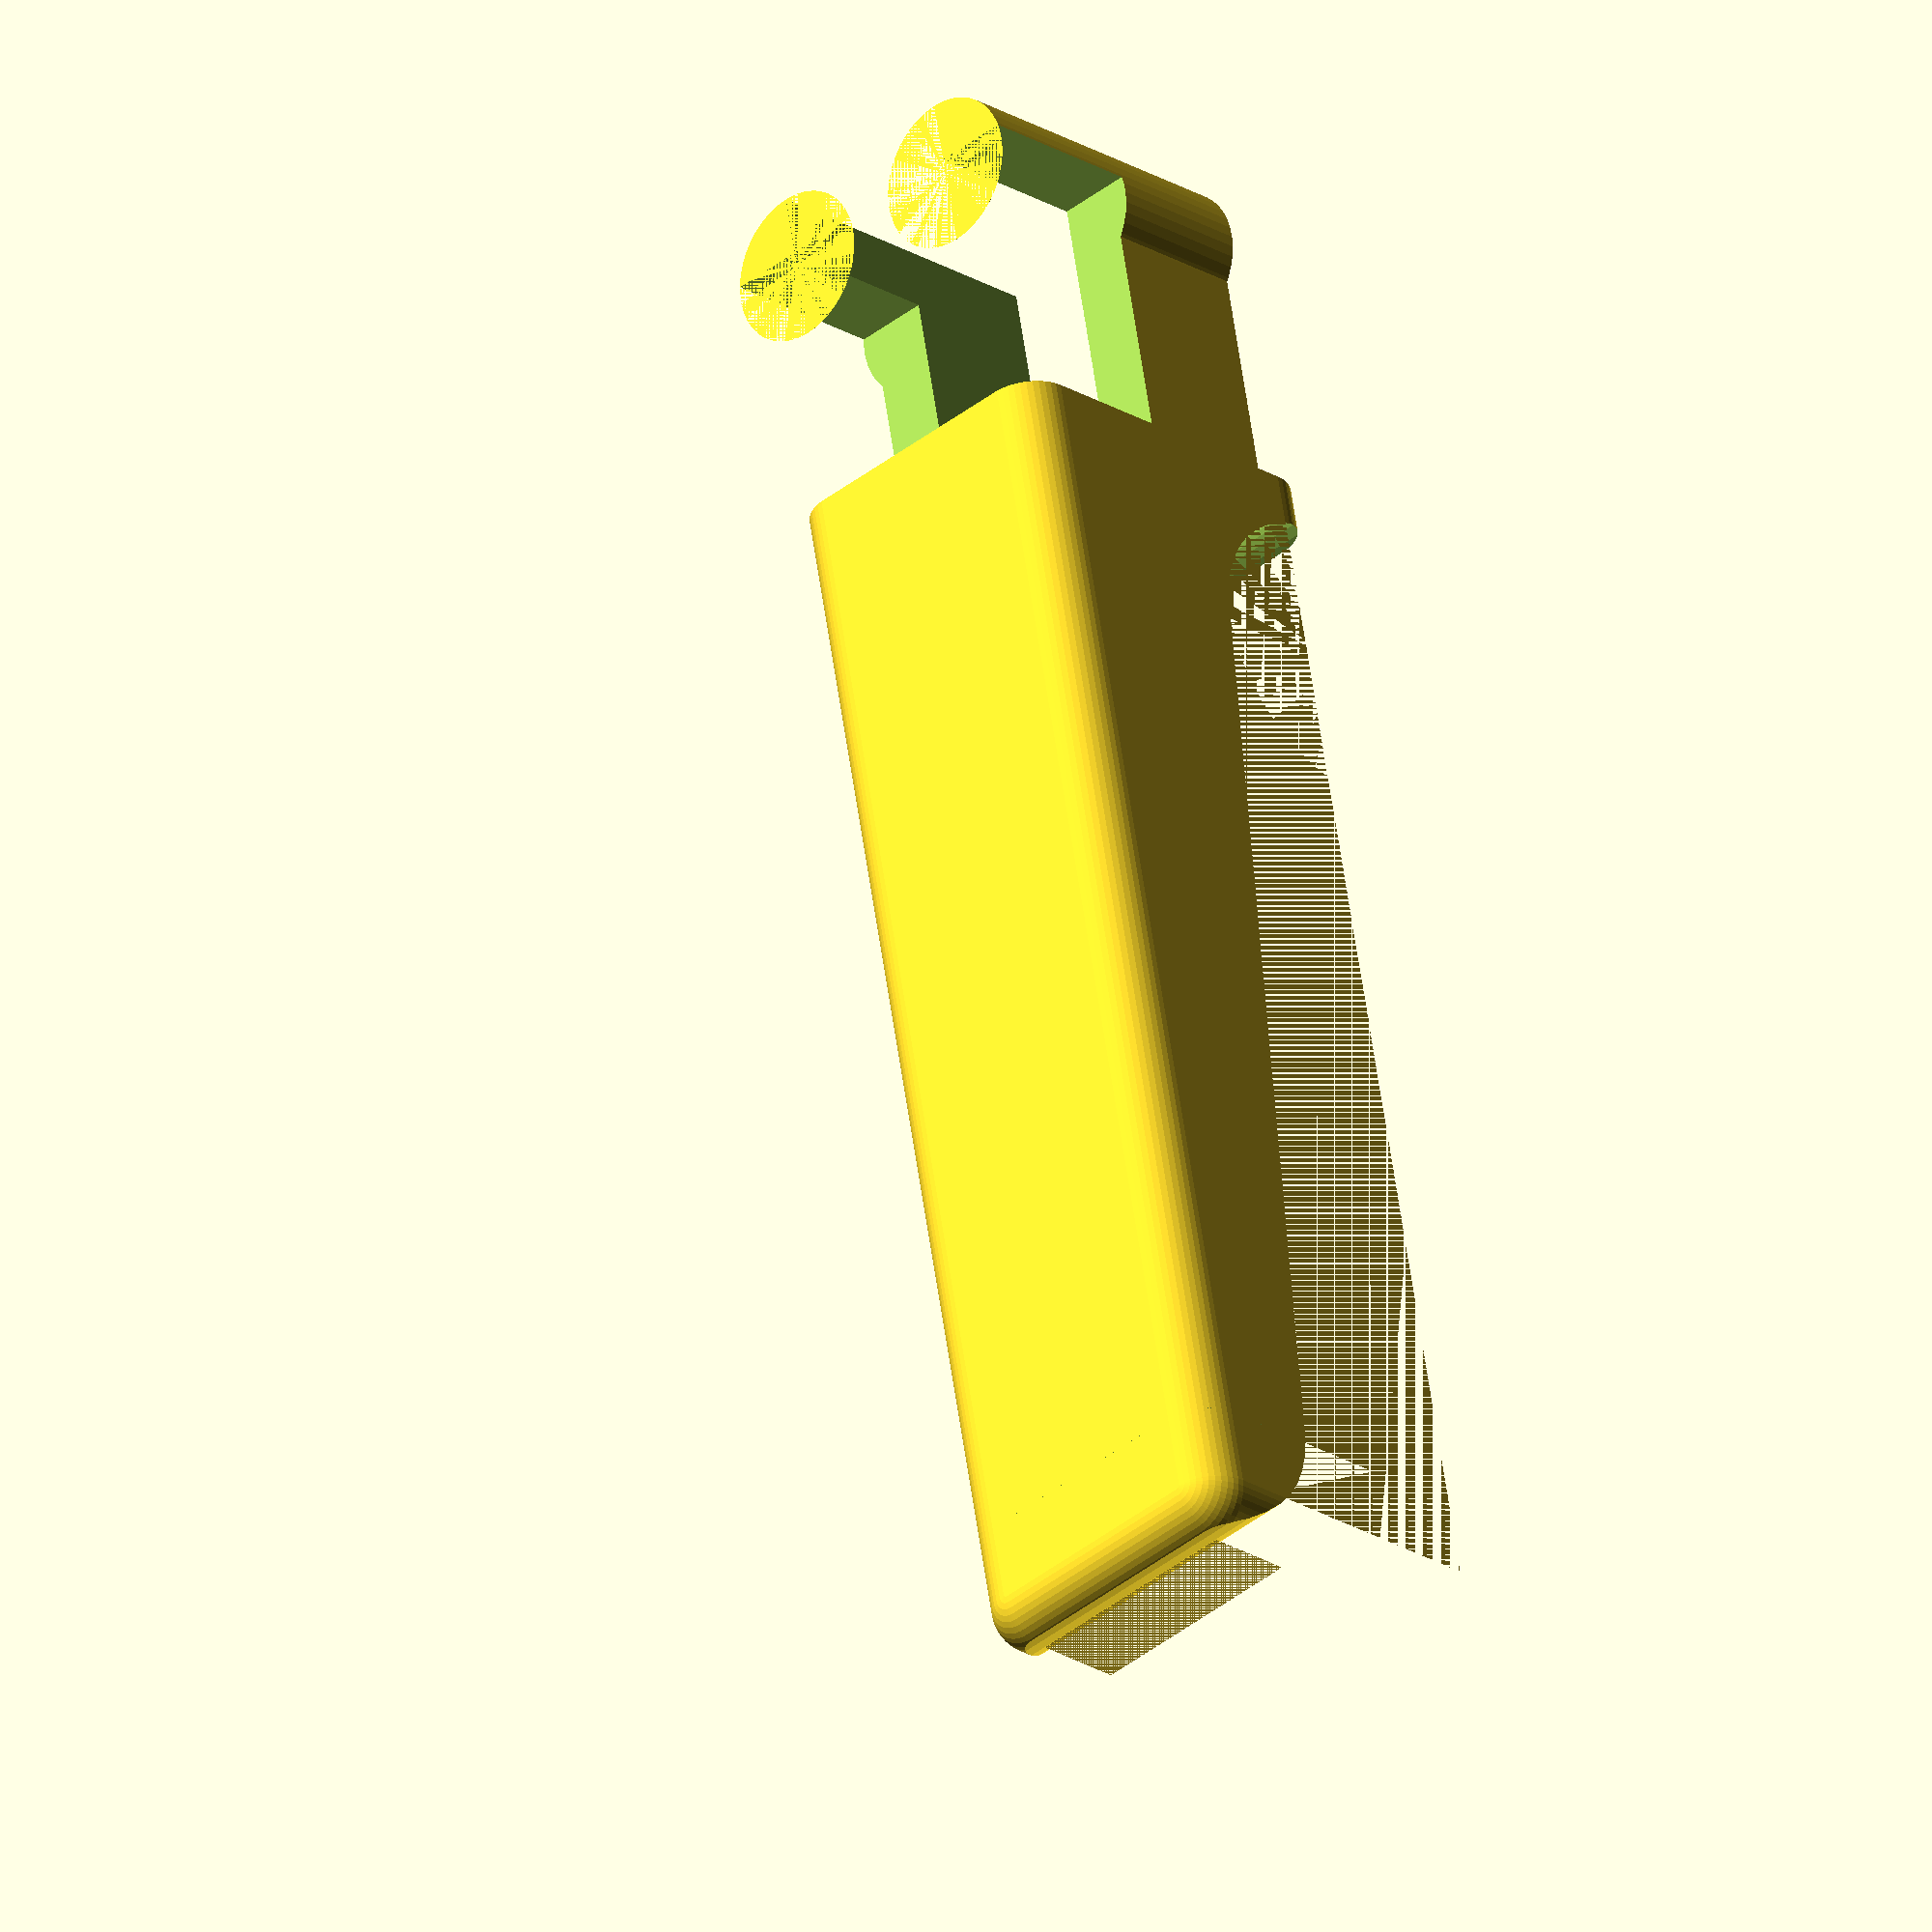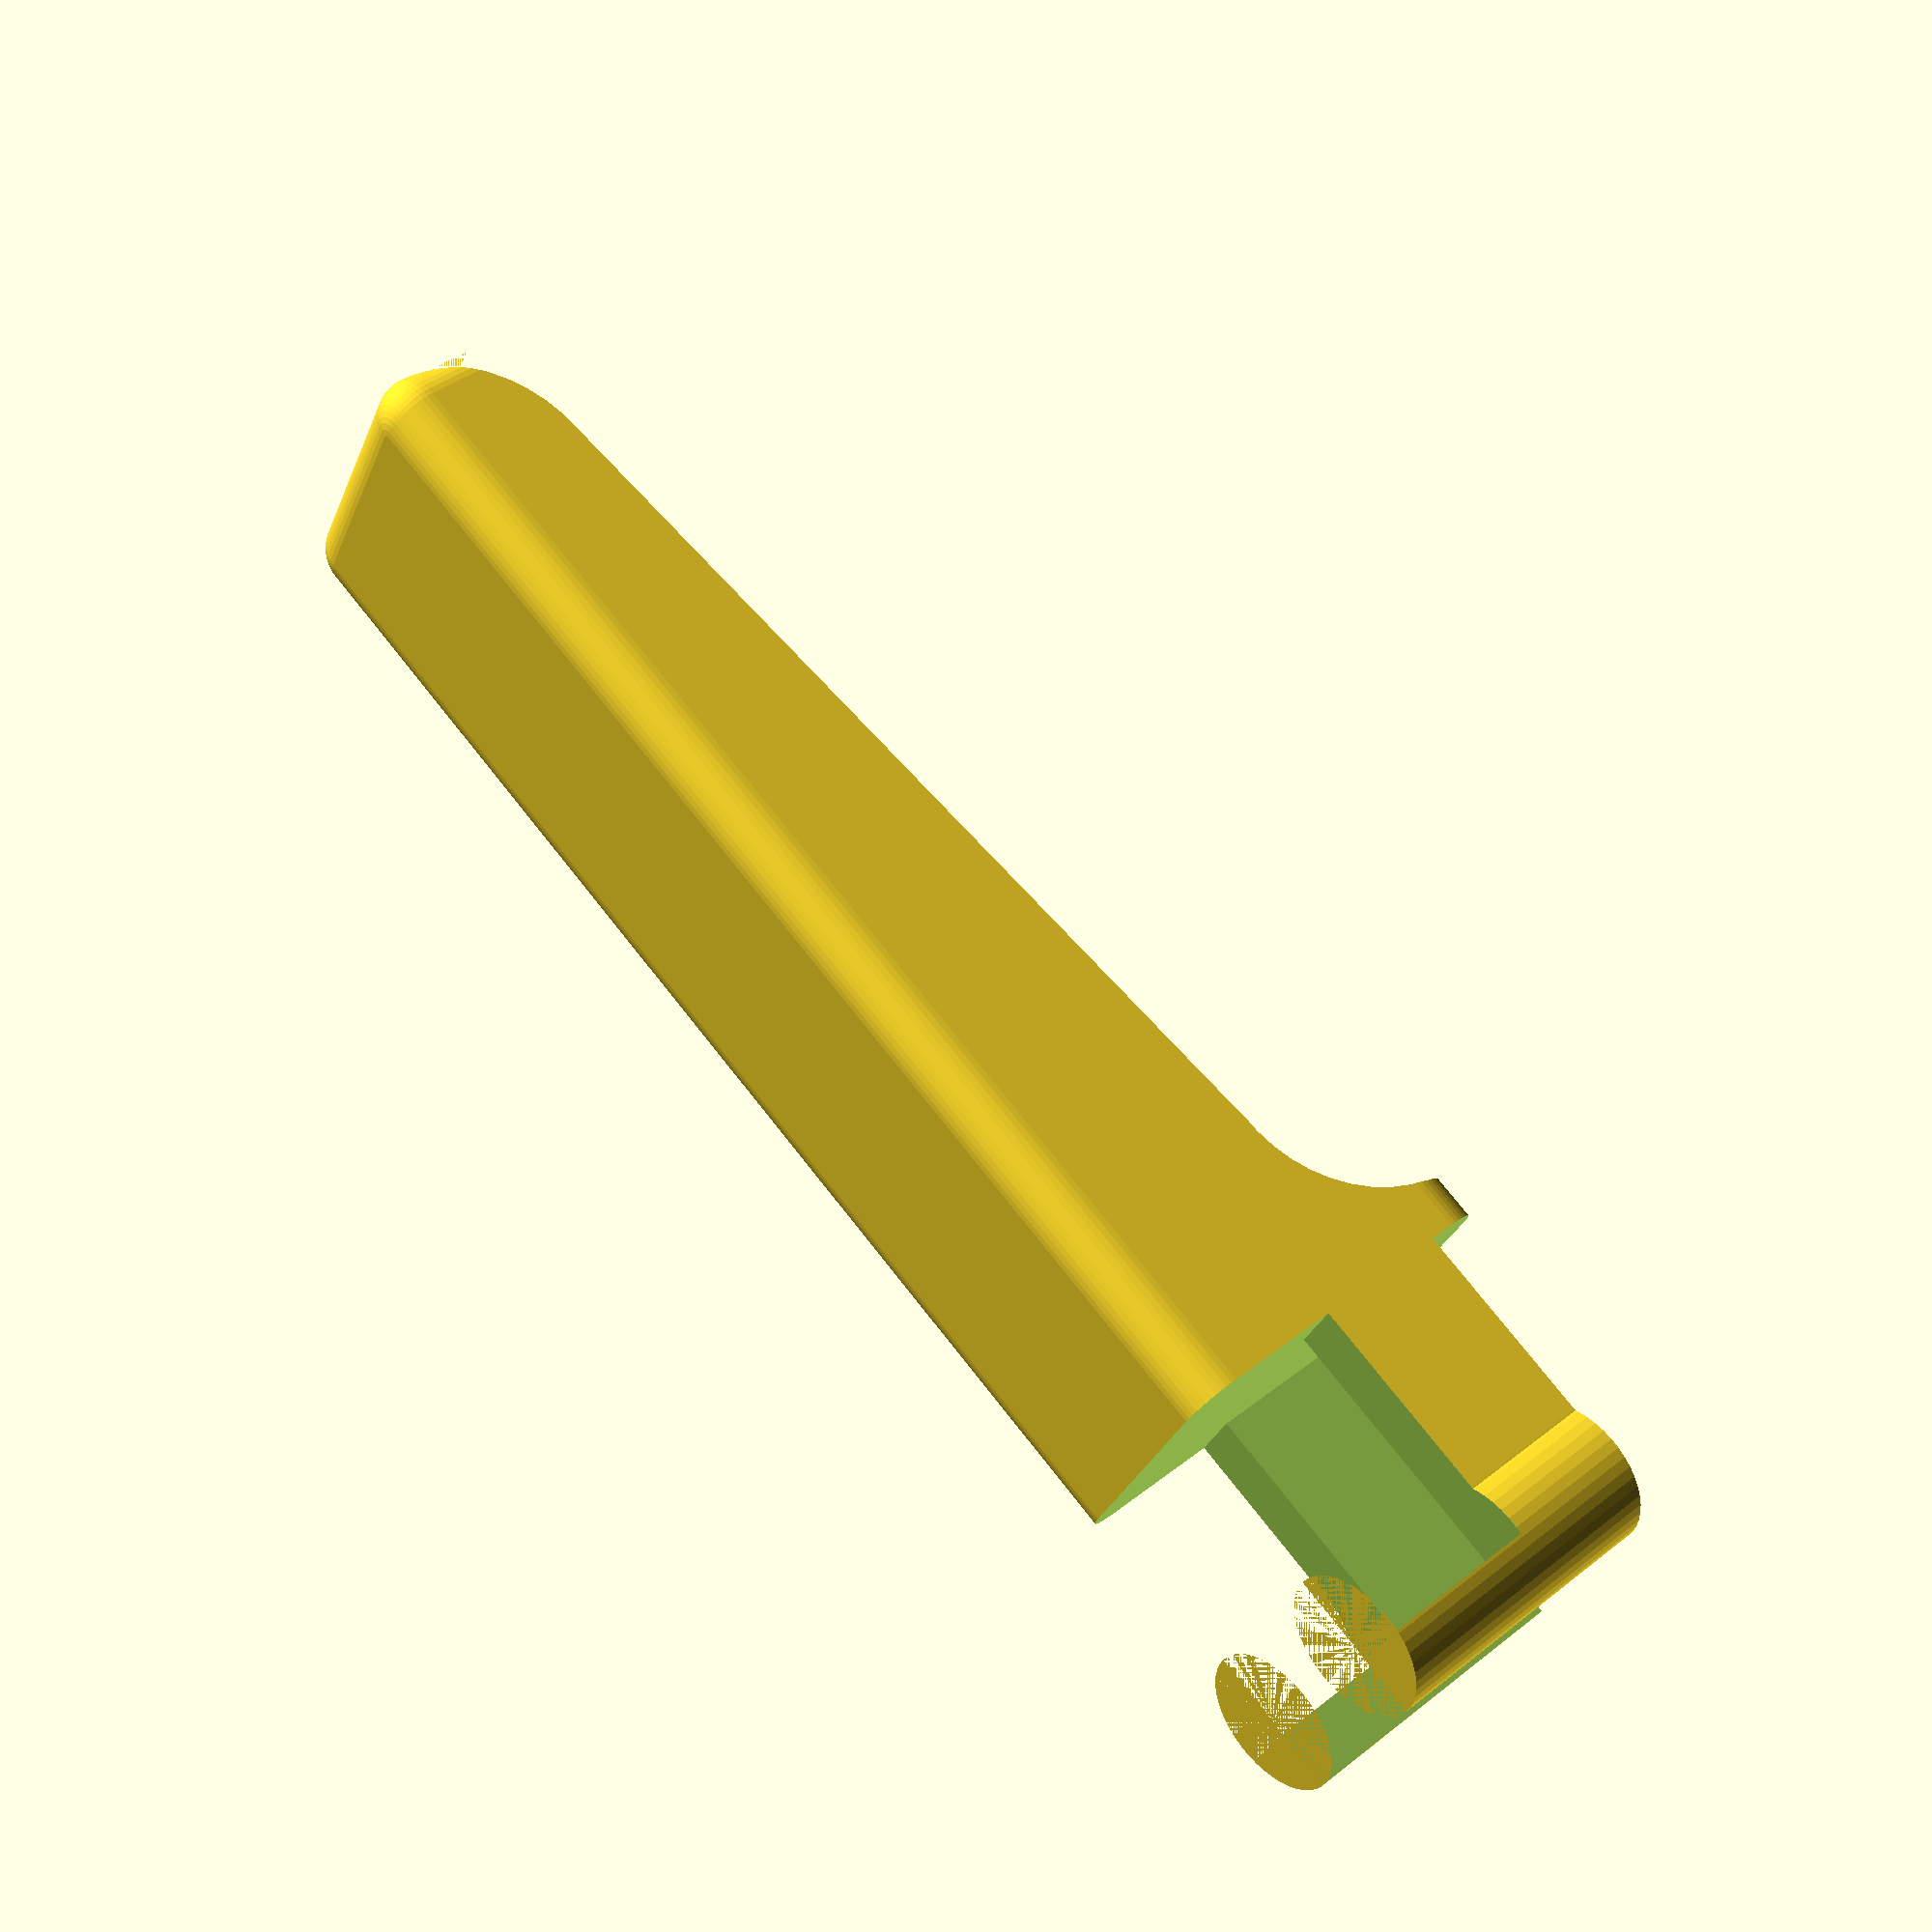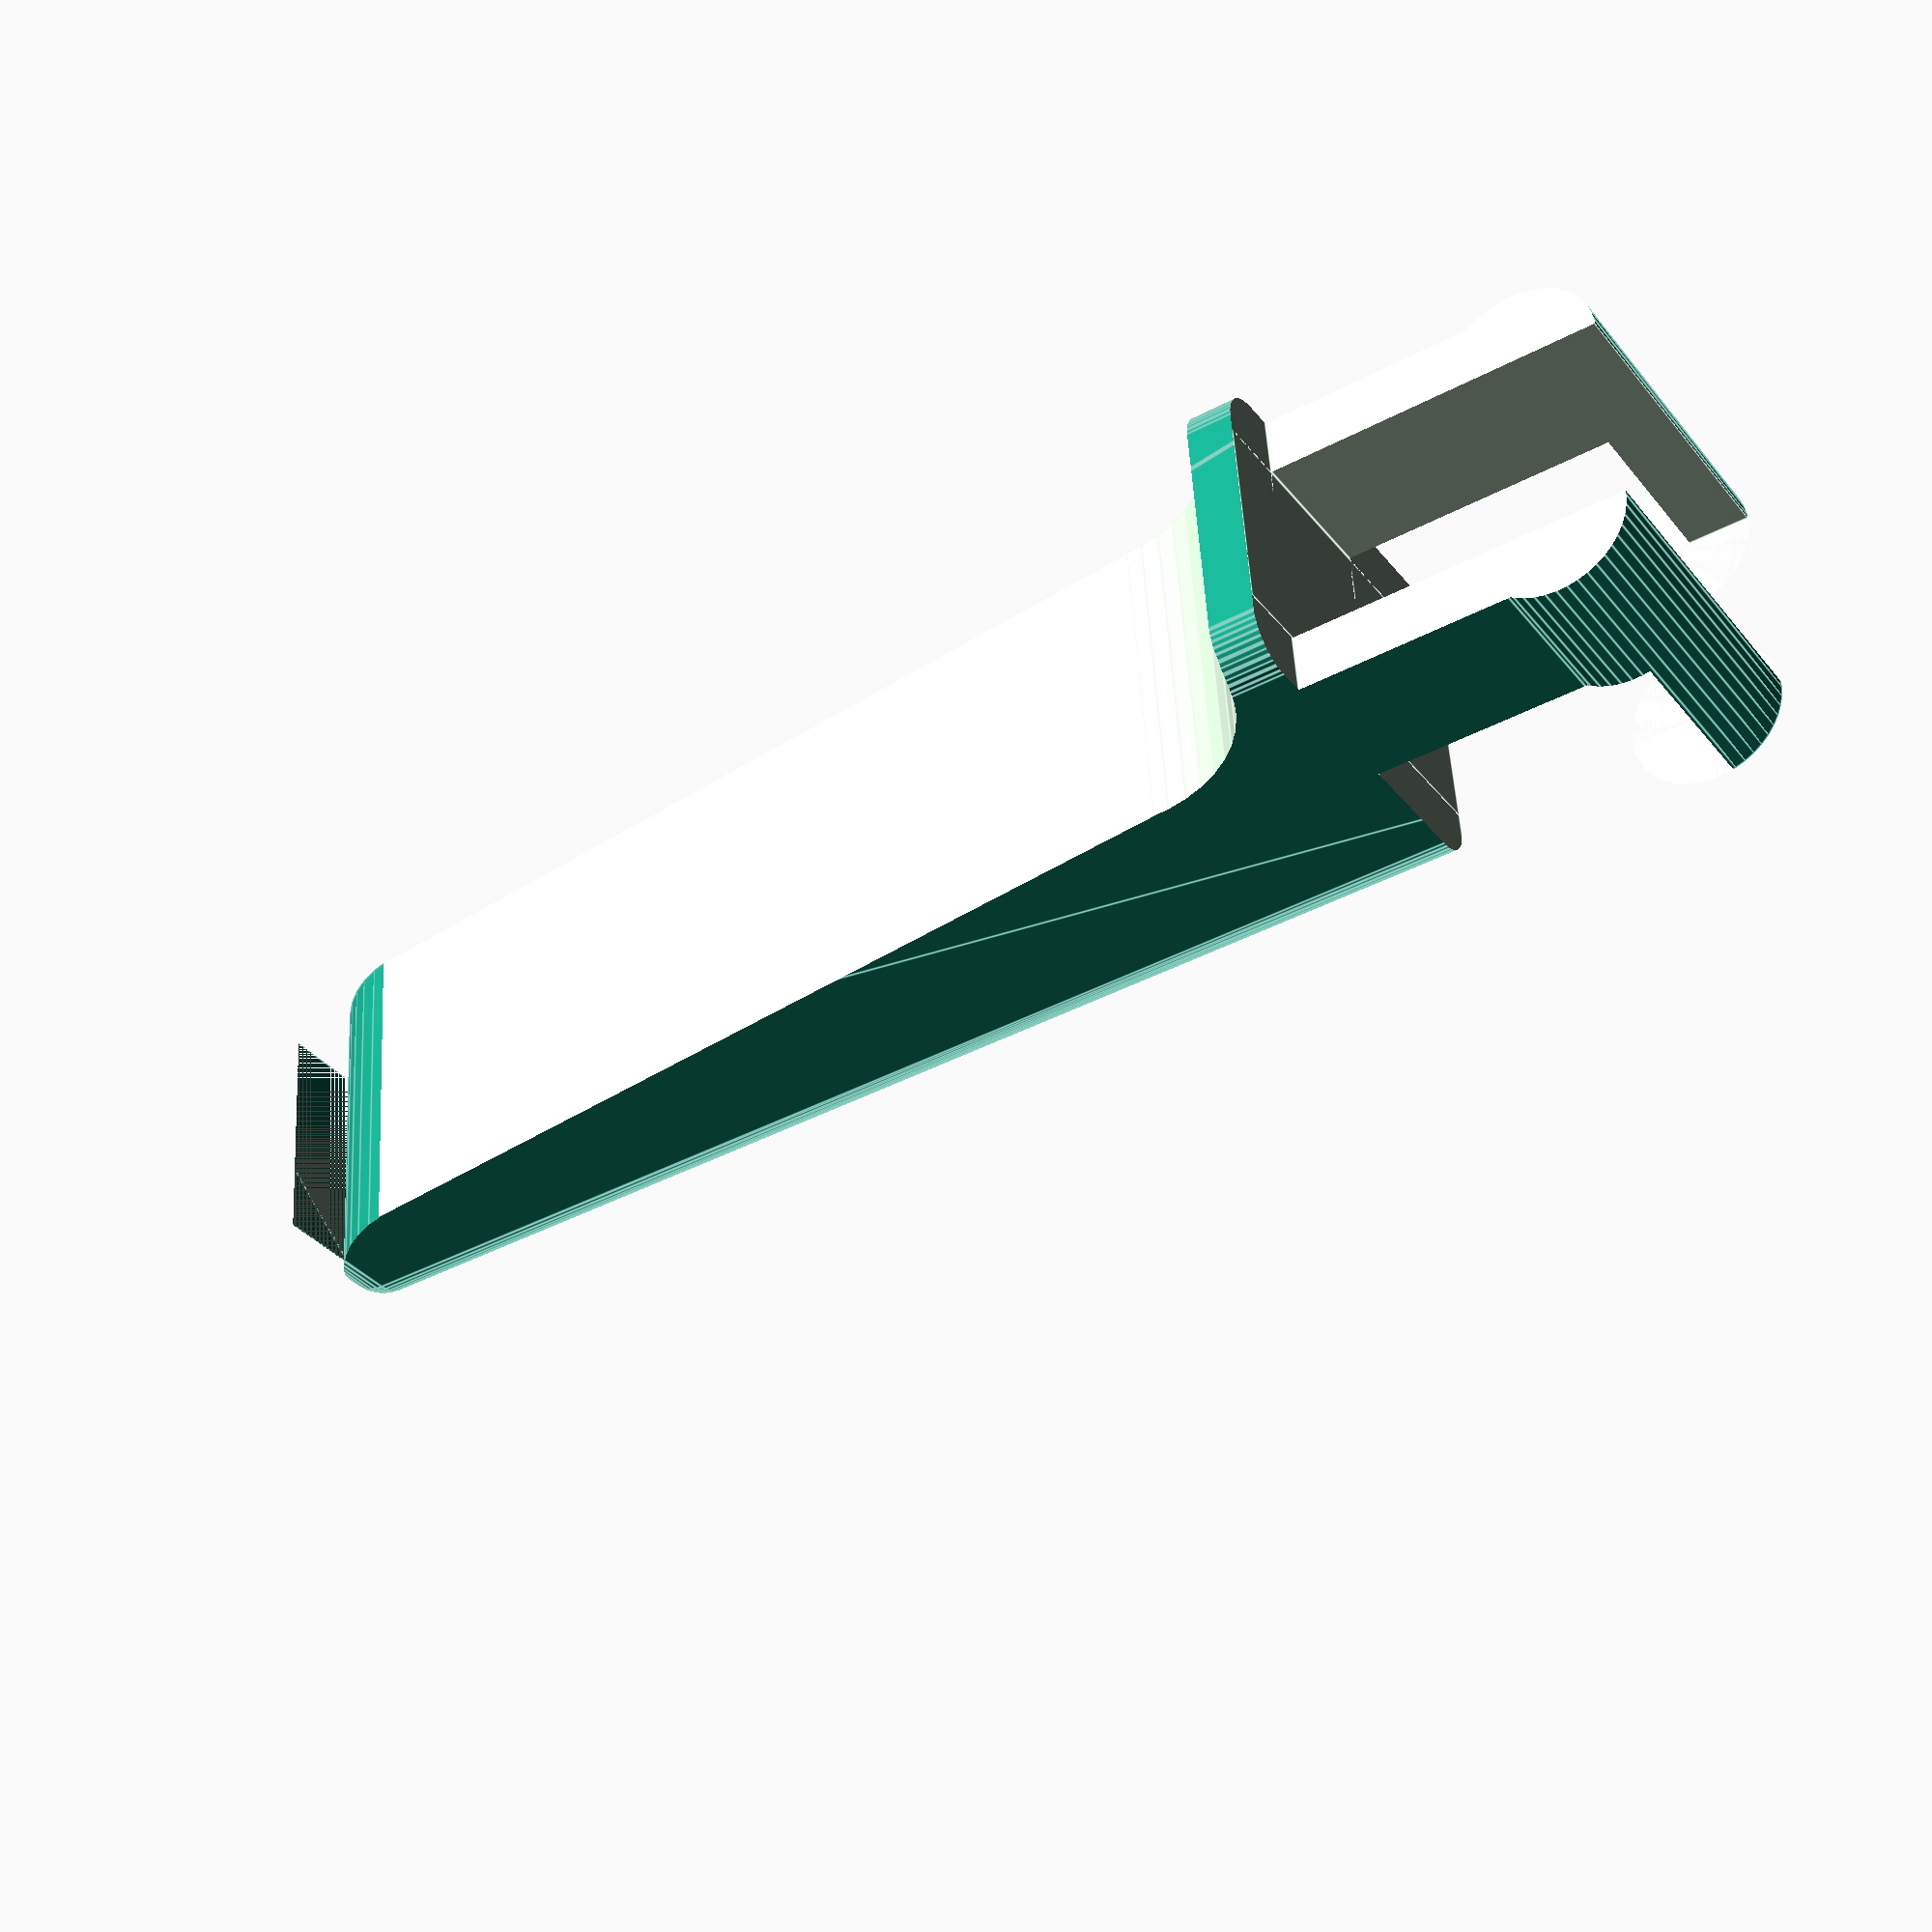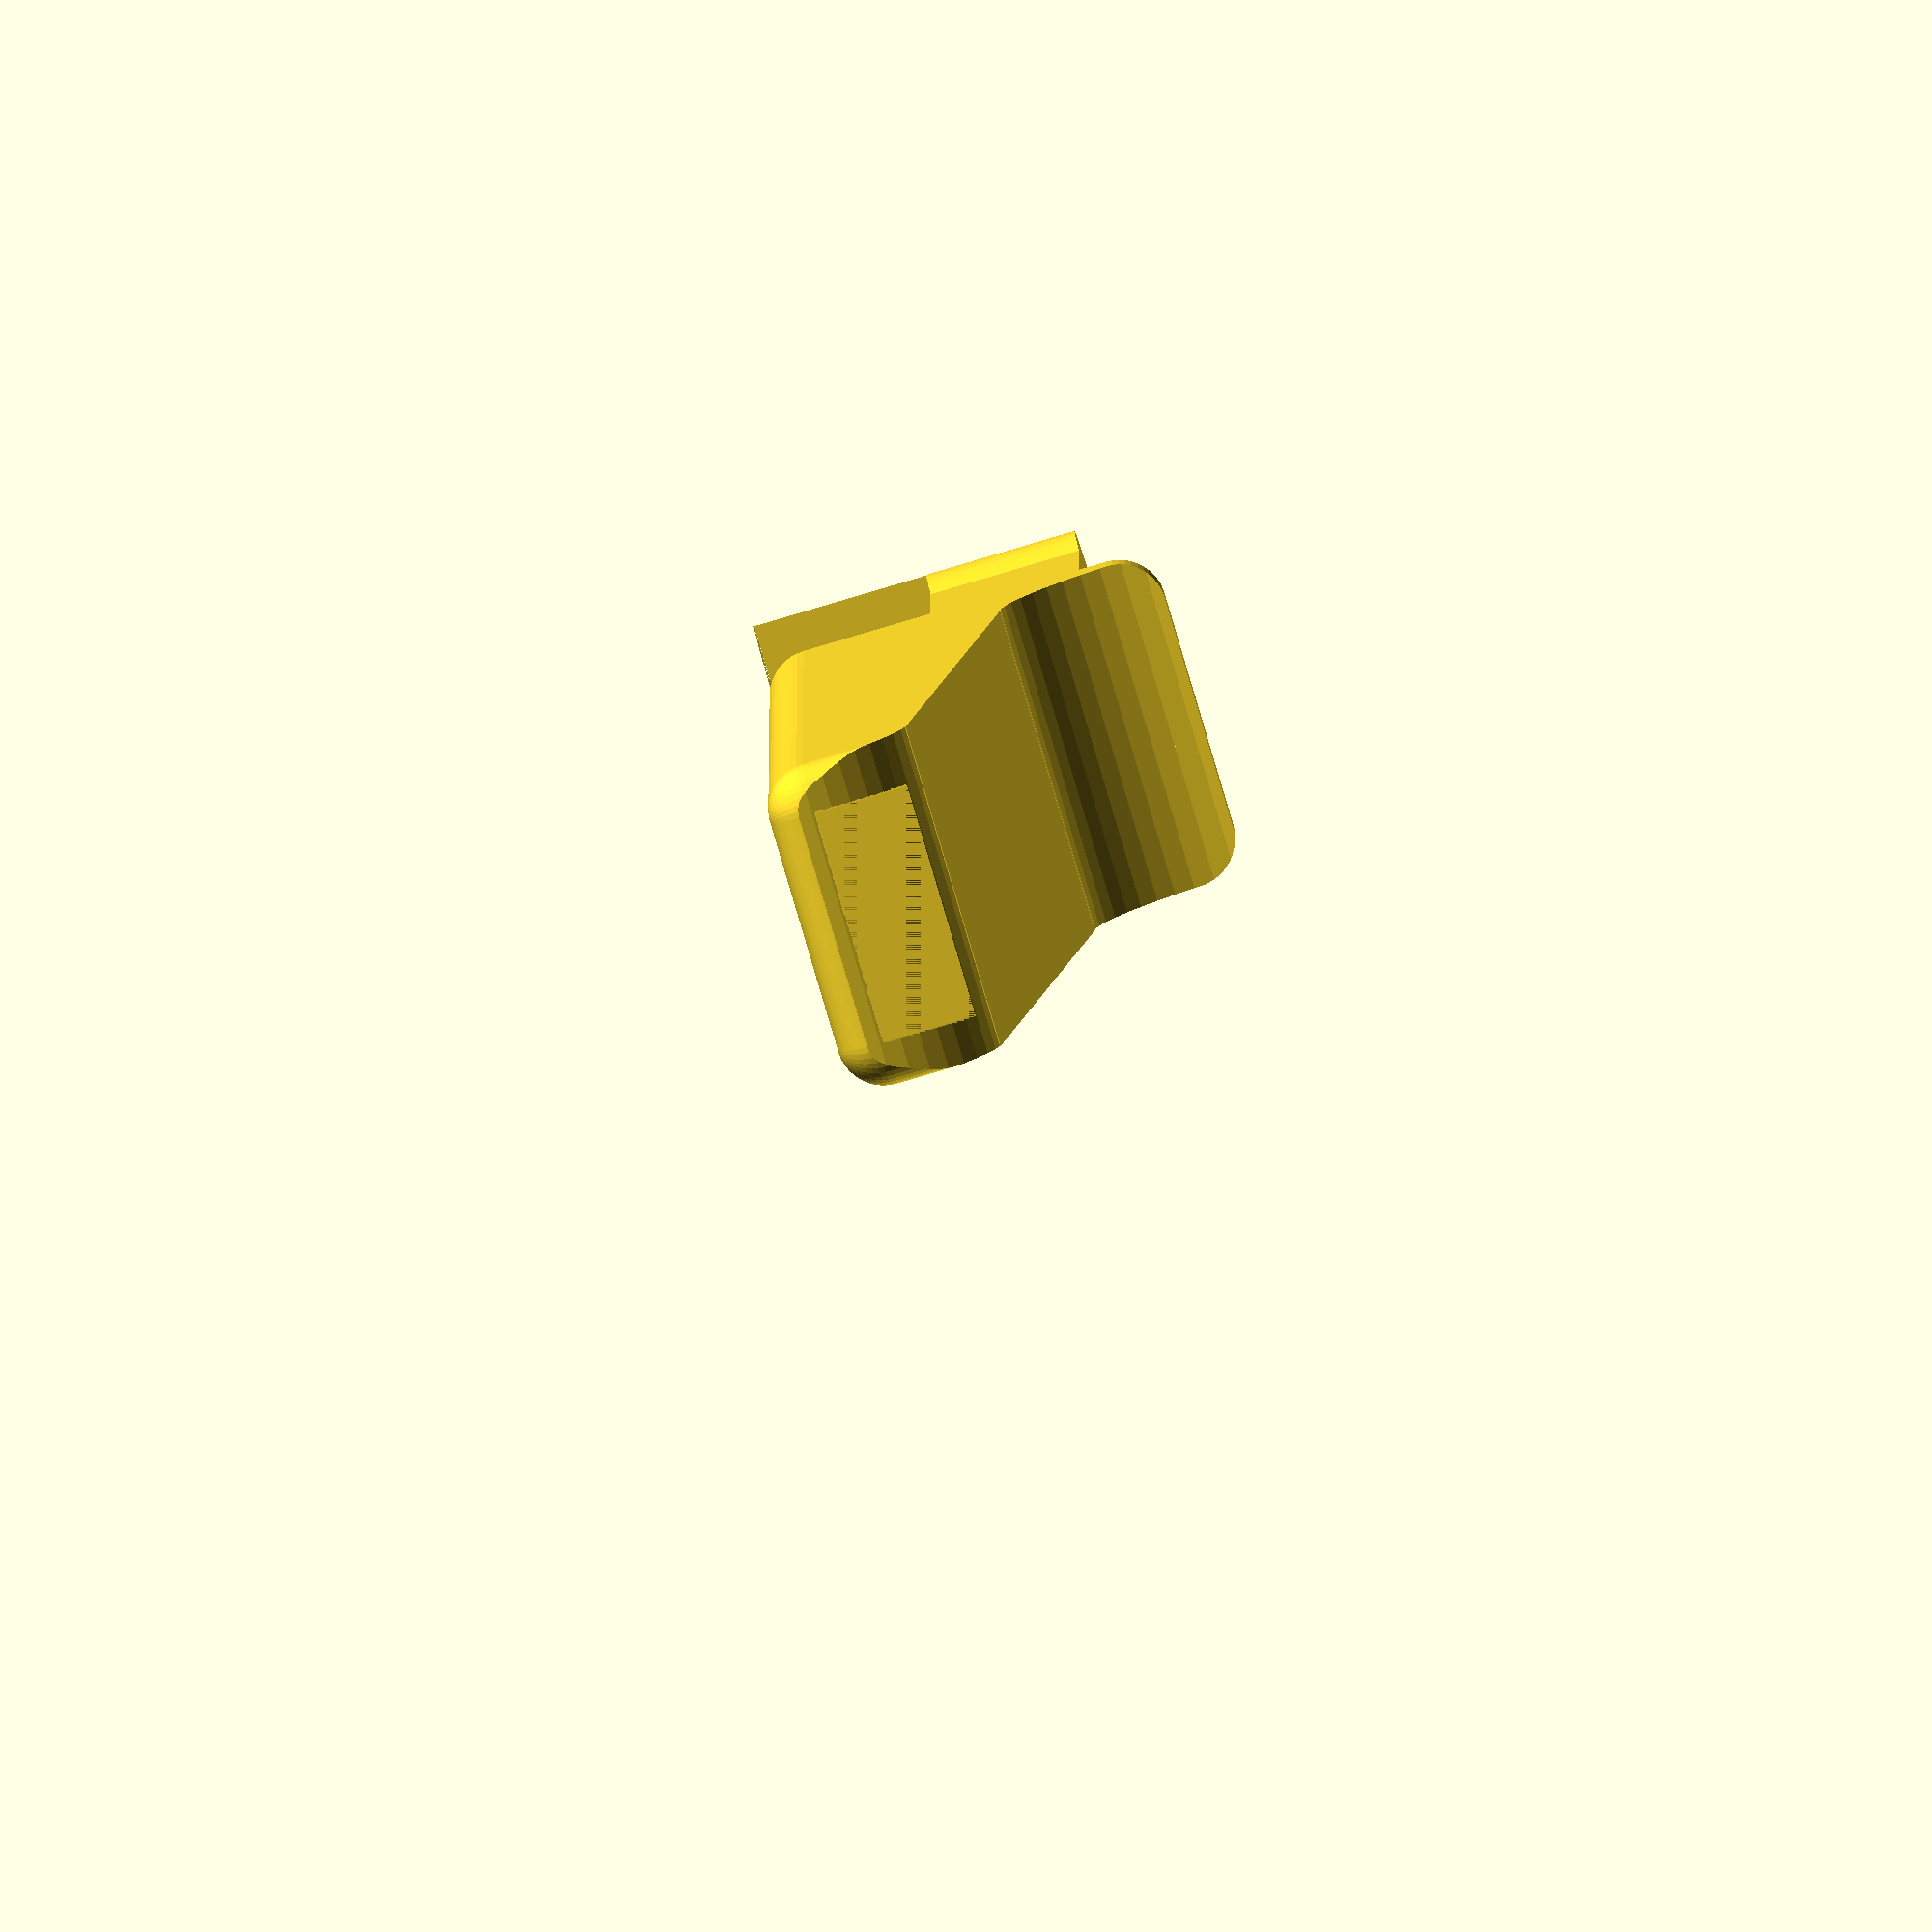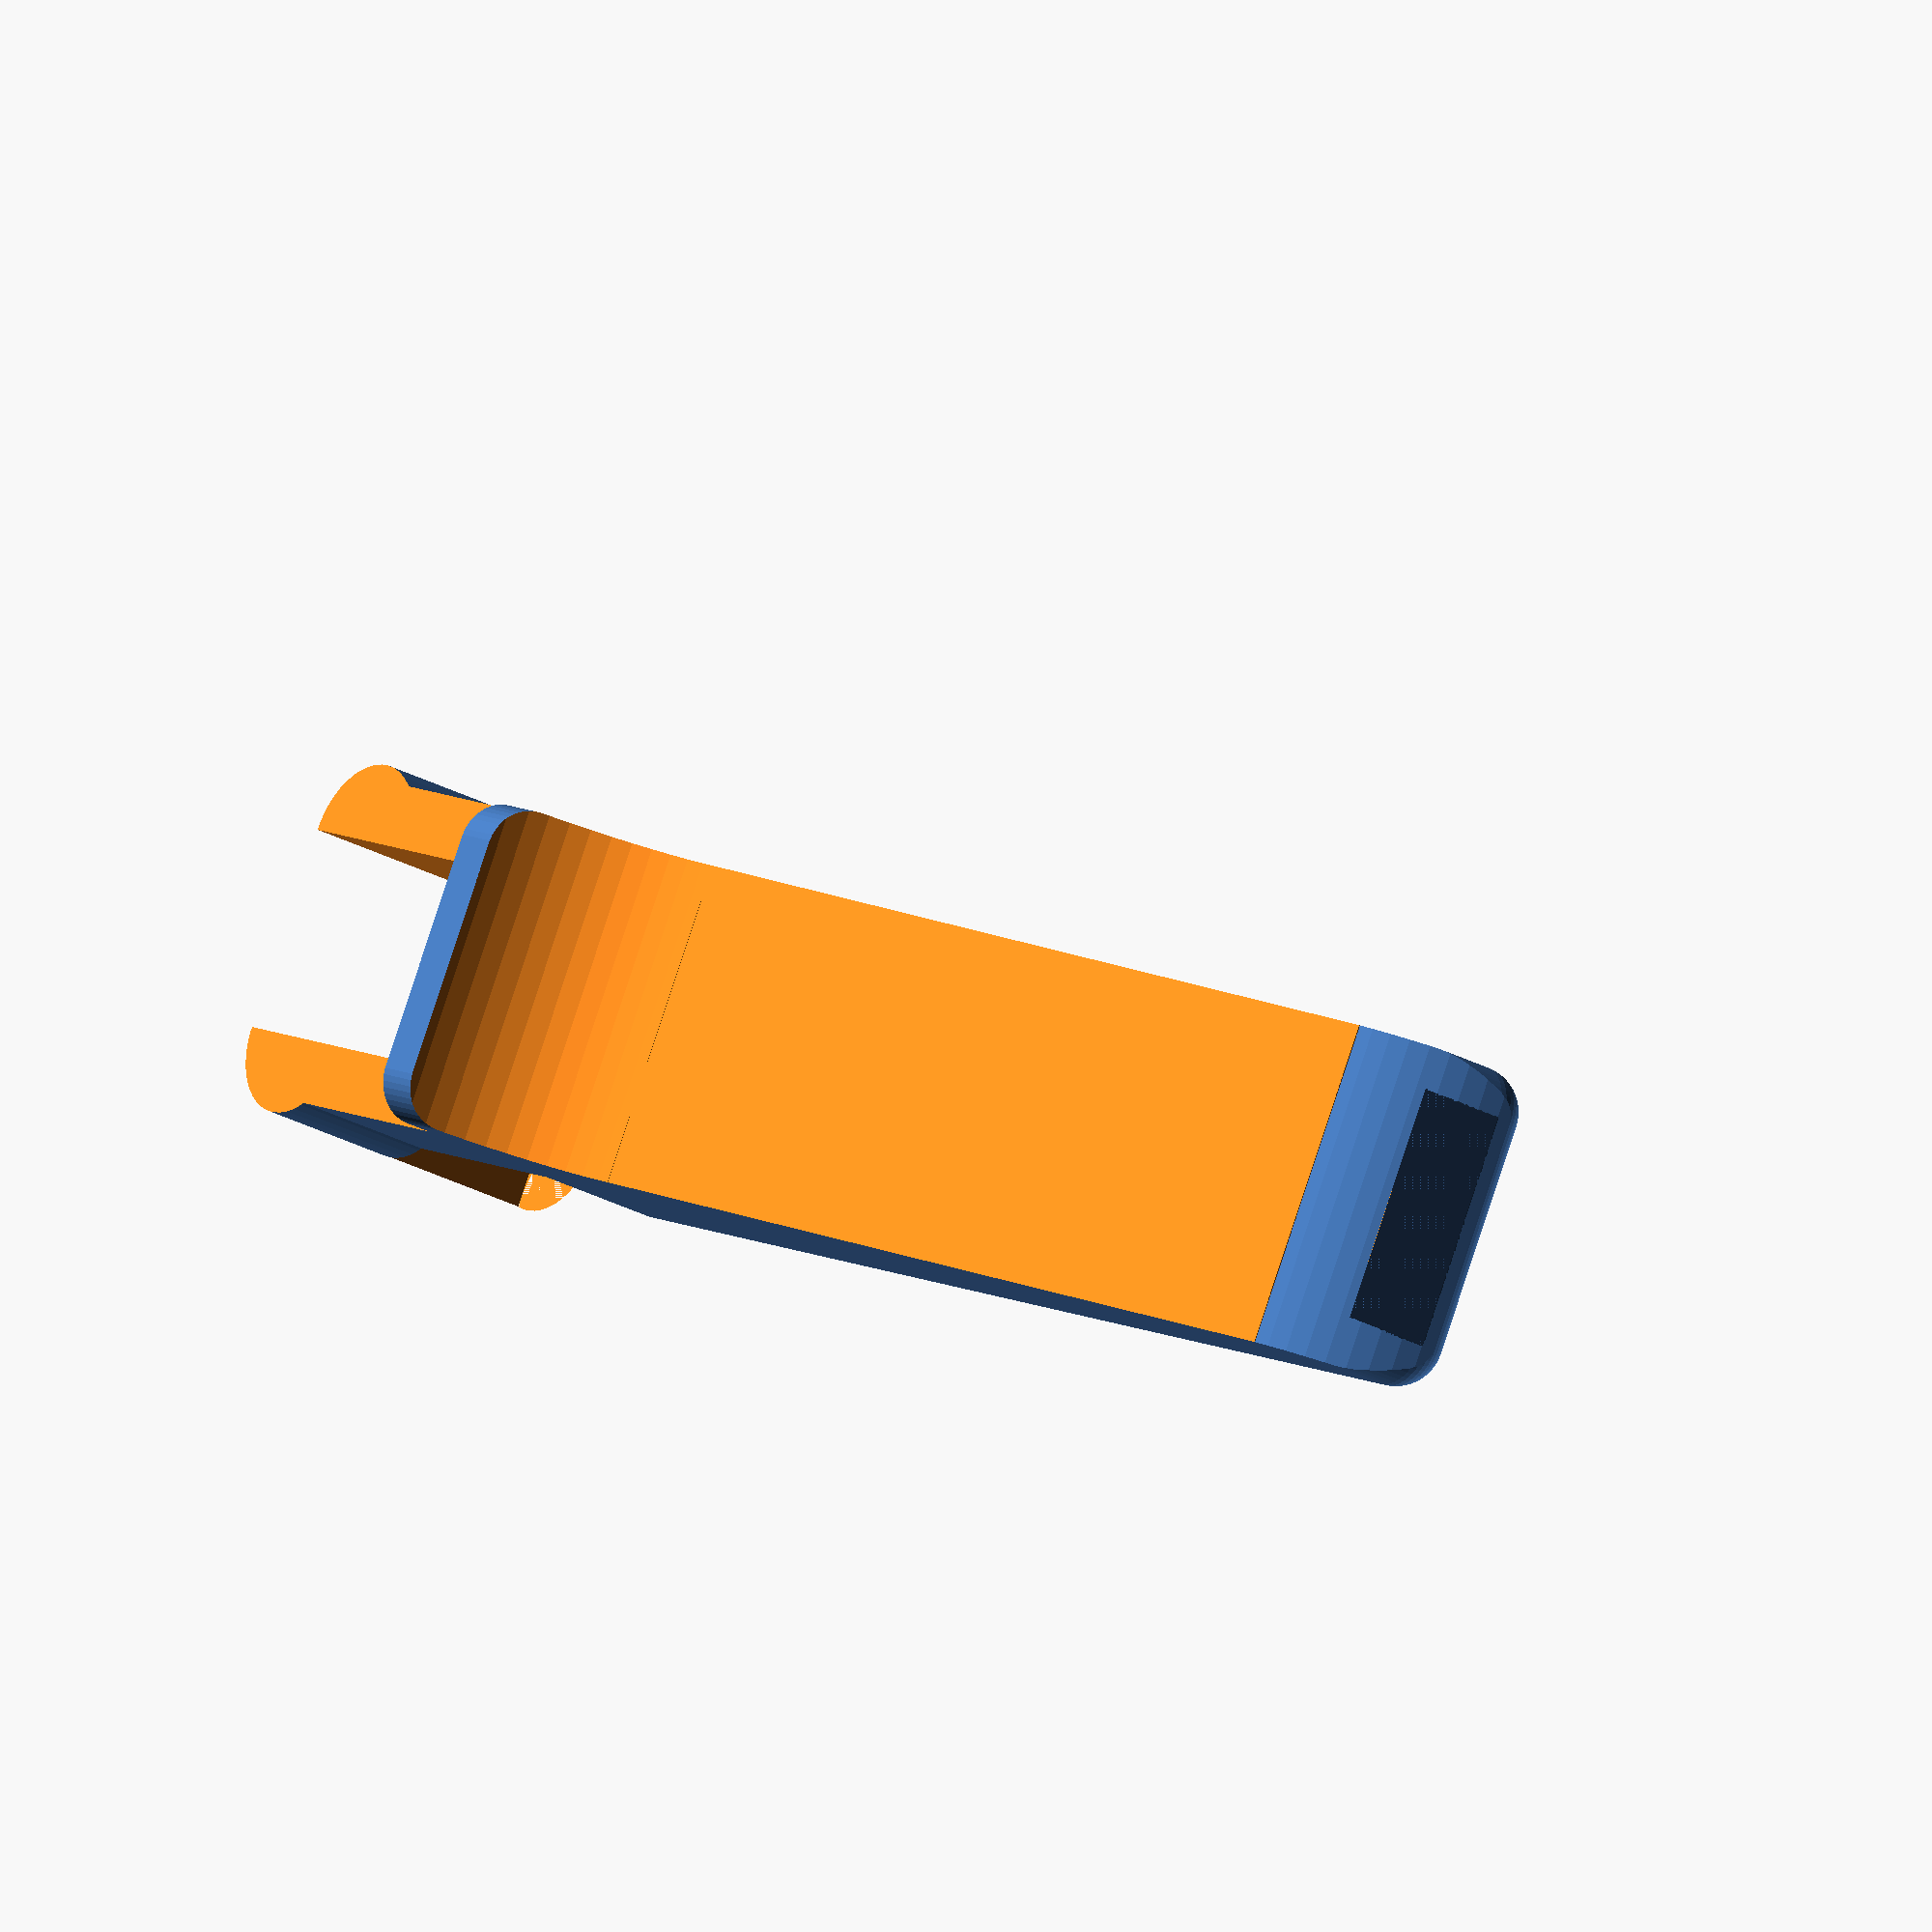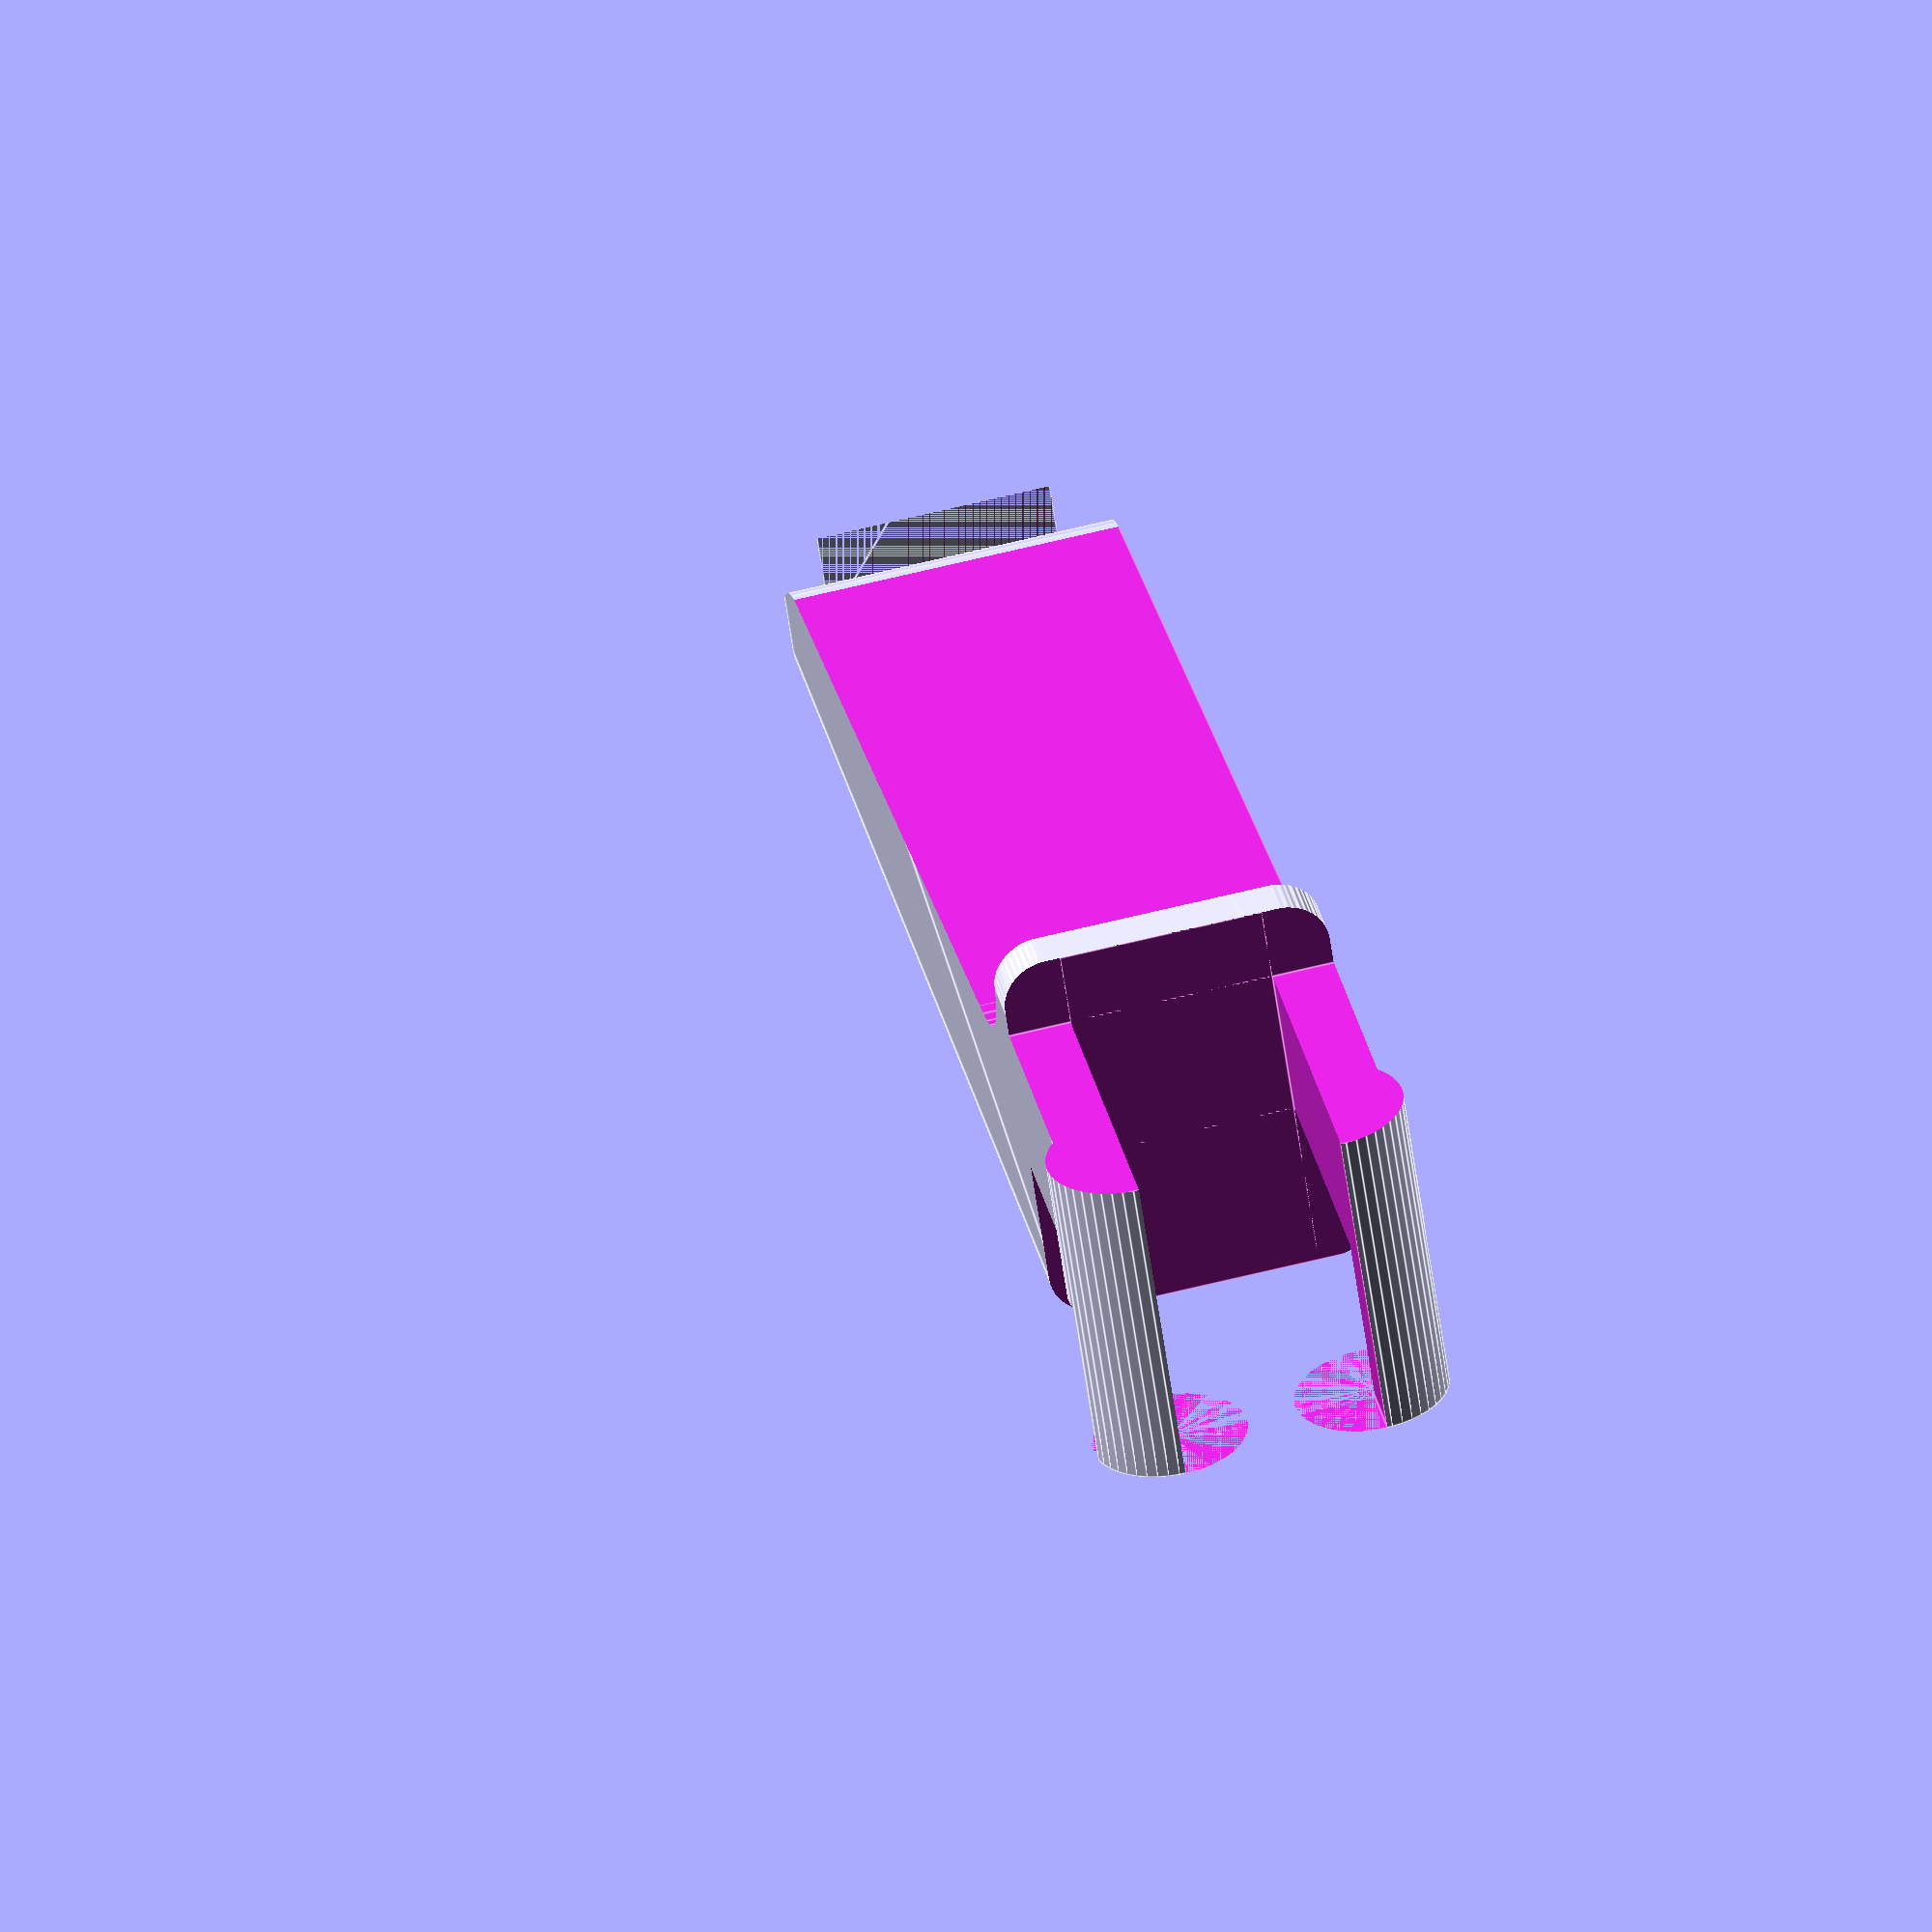
<openscad>
$fn = 45;

difference() {
    union() {
        translate([0, 1, 0]) cylinder(d = 2.5, h = 6.5);
        translate([0, 4.3, 0]) cylinder(d = 2.5, h = 6.5);
        minkowski() {
            translate([0.75, 0.75, 0.75]) cube([24, 3.8, 5]);
            sphere(d = 1.5);
        }
    }

    // Tip Cut
    translate([25.5 - 2.5, 0, 0]) {
        intersection() {
            difference() {
                translate([-2.5, 0, 0]) cube([5, 10, 10]);
                rotate([-90, 0 , 0]) cylinder(r = 2.5, h = 10);
            }
            translate([.5, 0, 0]) cube([5, 10, 10]);
        }
    }
    
    // Bottom Cut
    translate([7.5, 0, 6.5]) rotate([-90, 0, 0]) cylinder(r = 2.5, h = 10);
    
    // Slant to connect...
    translate([7.5, 0, 4]) rotate([0, 5.5, 0]) cube([25, 5.5, 5]);
    
    // Lower Keys
    translate([-1.25, -1, 0]) {
        translate([1, 0, 0]) cube([4.5, 7.5, 2.85]);
        translate([0, 0, 2.85 + 2.45]) cube([5.5, 7.5, 2.85]);
    }
    
    // Lower Cut
    translate([-1.25, 1, 0]) cube([5.5, 3.3, 6.5]);
}



</openscad>
<views>
elev=23.6 azim=101.2 roll=223.5 proj=o view=solid
elev=320.7 azim=332.4 roll=225.5 proj=p view=solid
elev=34.4 azim=176.2 roll=32.5 proj=p view=edges
elev=264.8 azim=270.2 roll=253.5 proj=o view=solid
elev=207.0 azim=209.0 roll=130.4 proj=o view=solid
elev=238.8 azim=78.5 roll=172.0 proj=o view=edges
</views>
